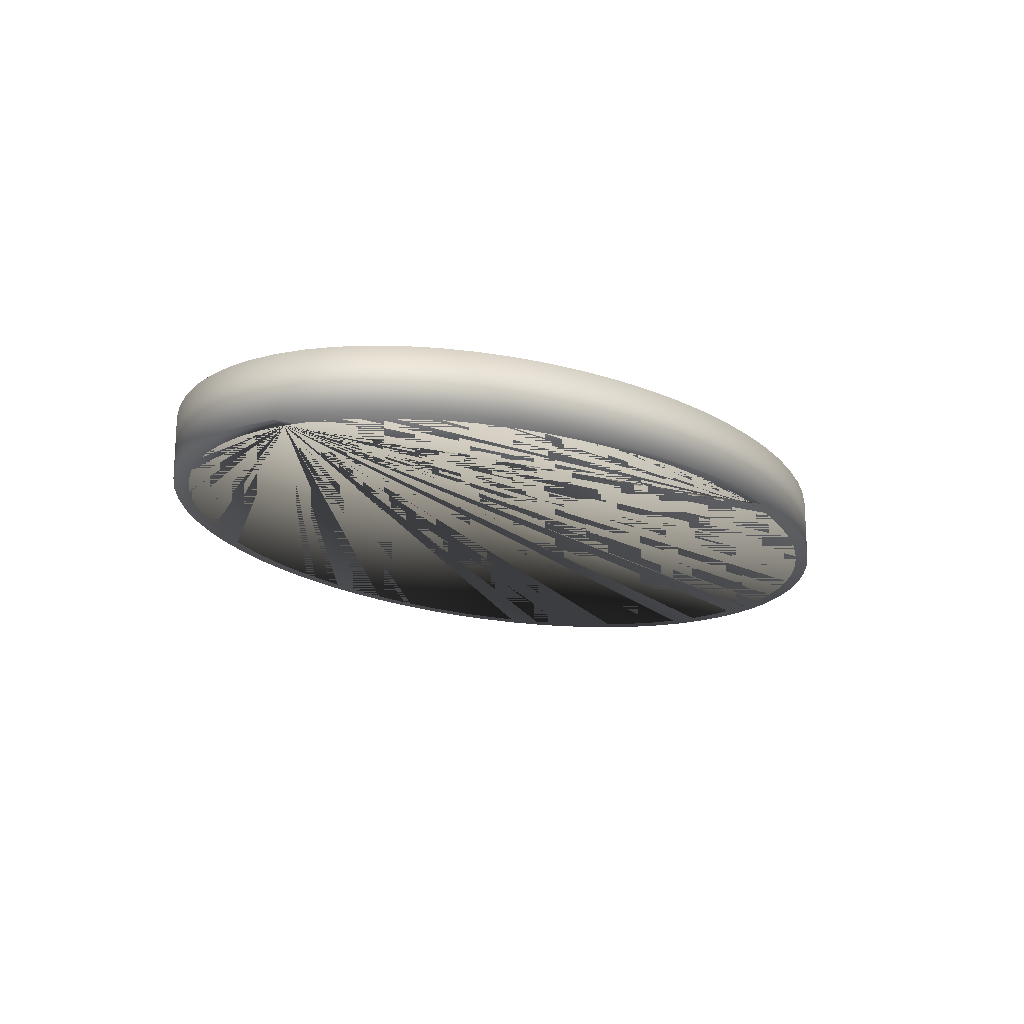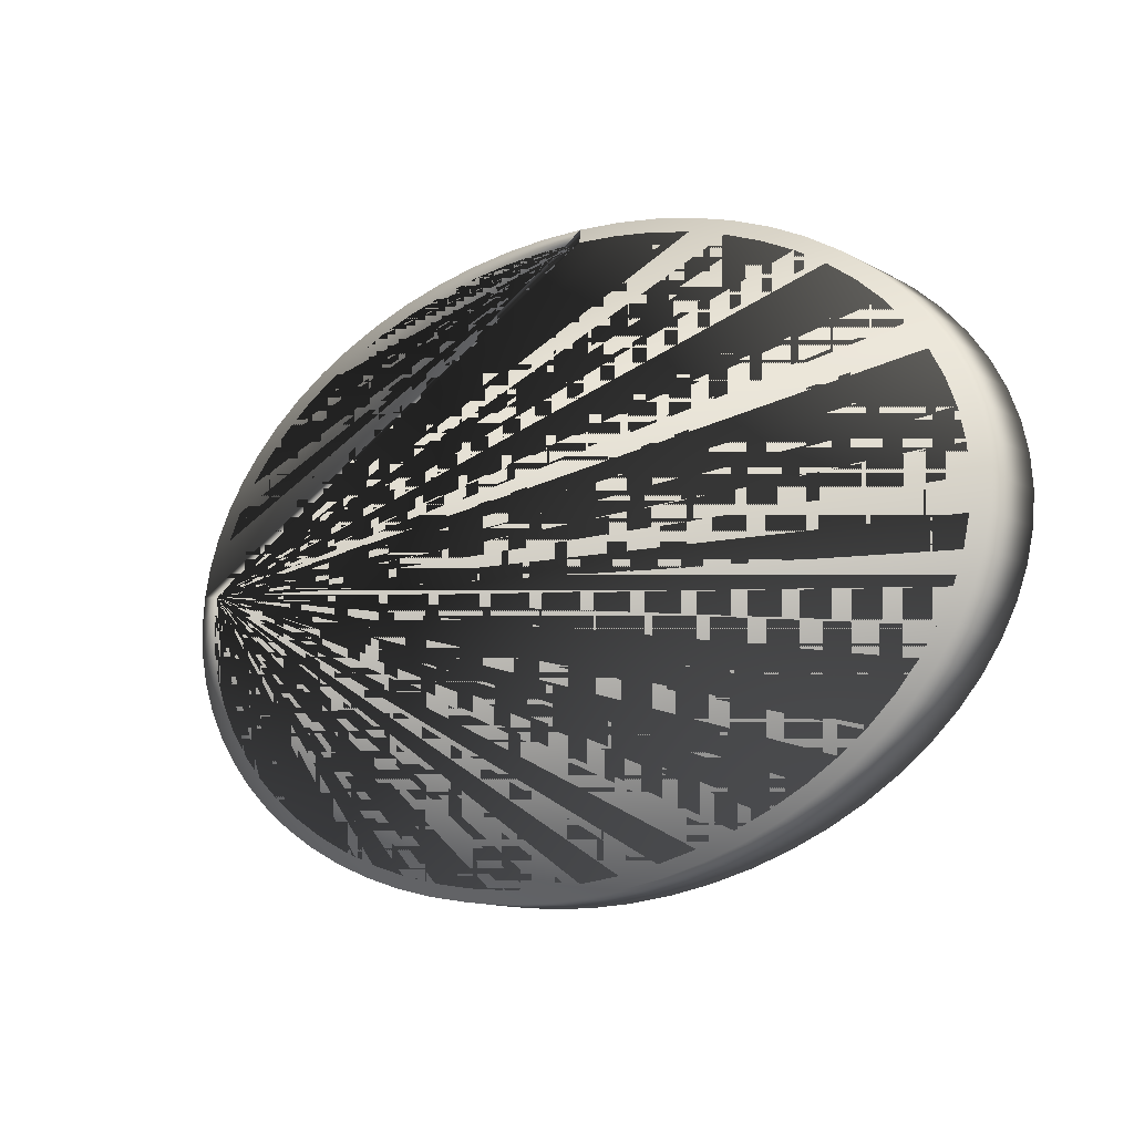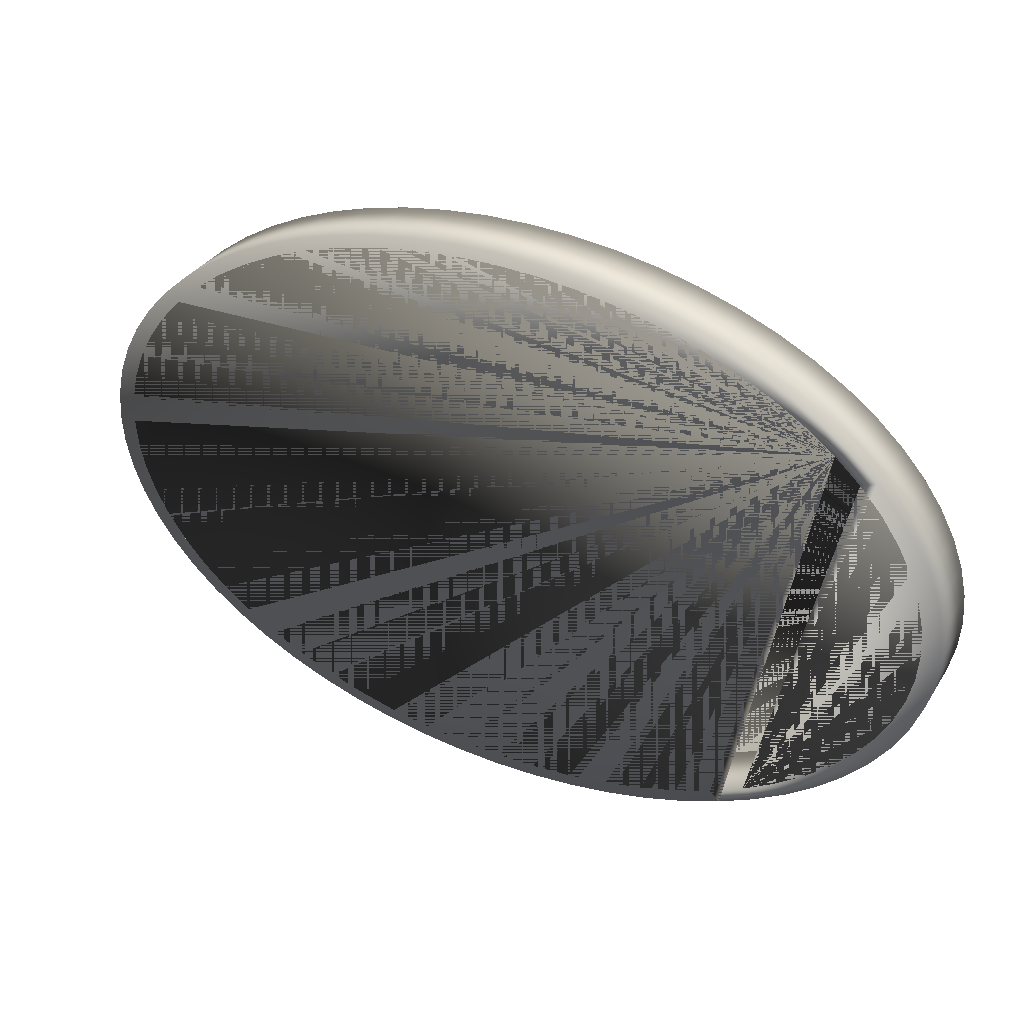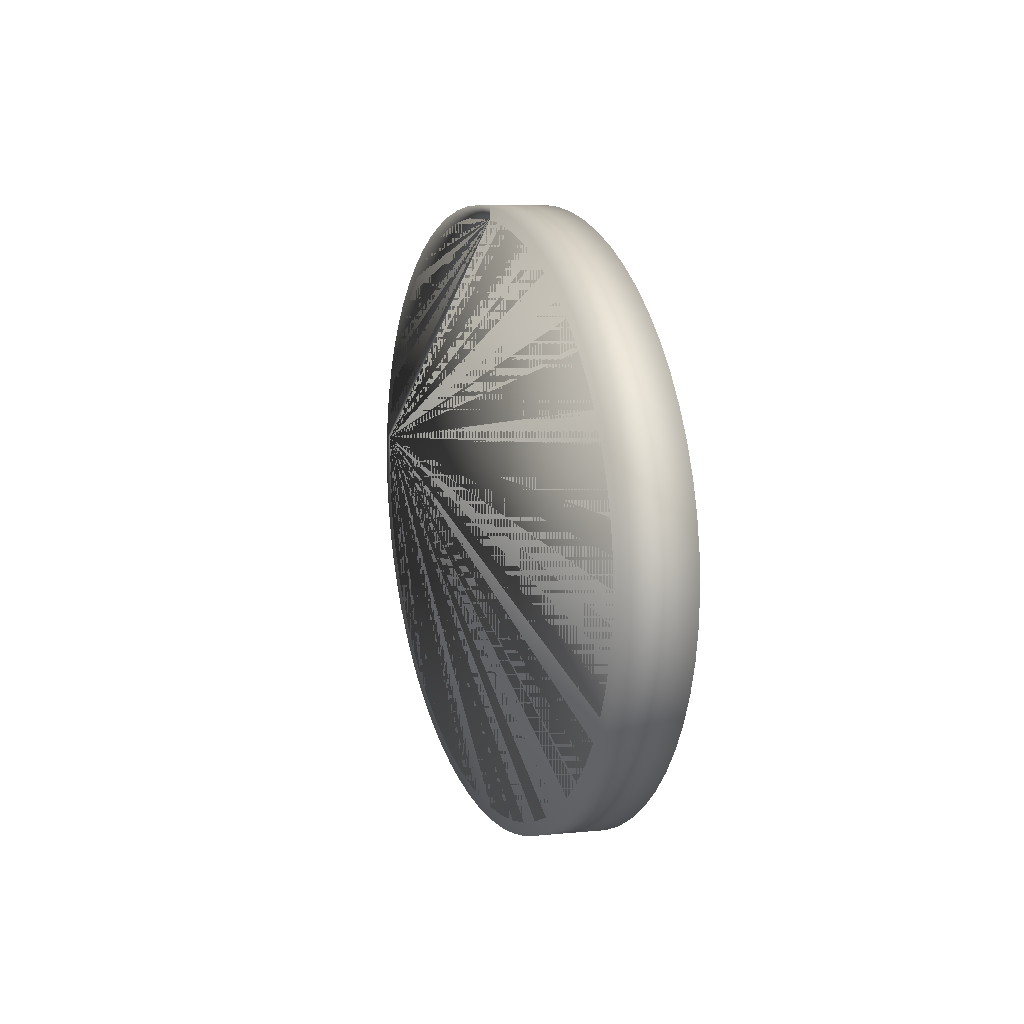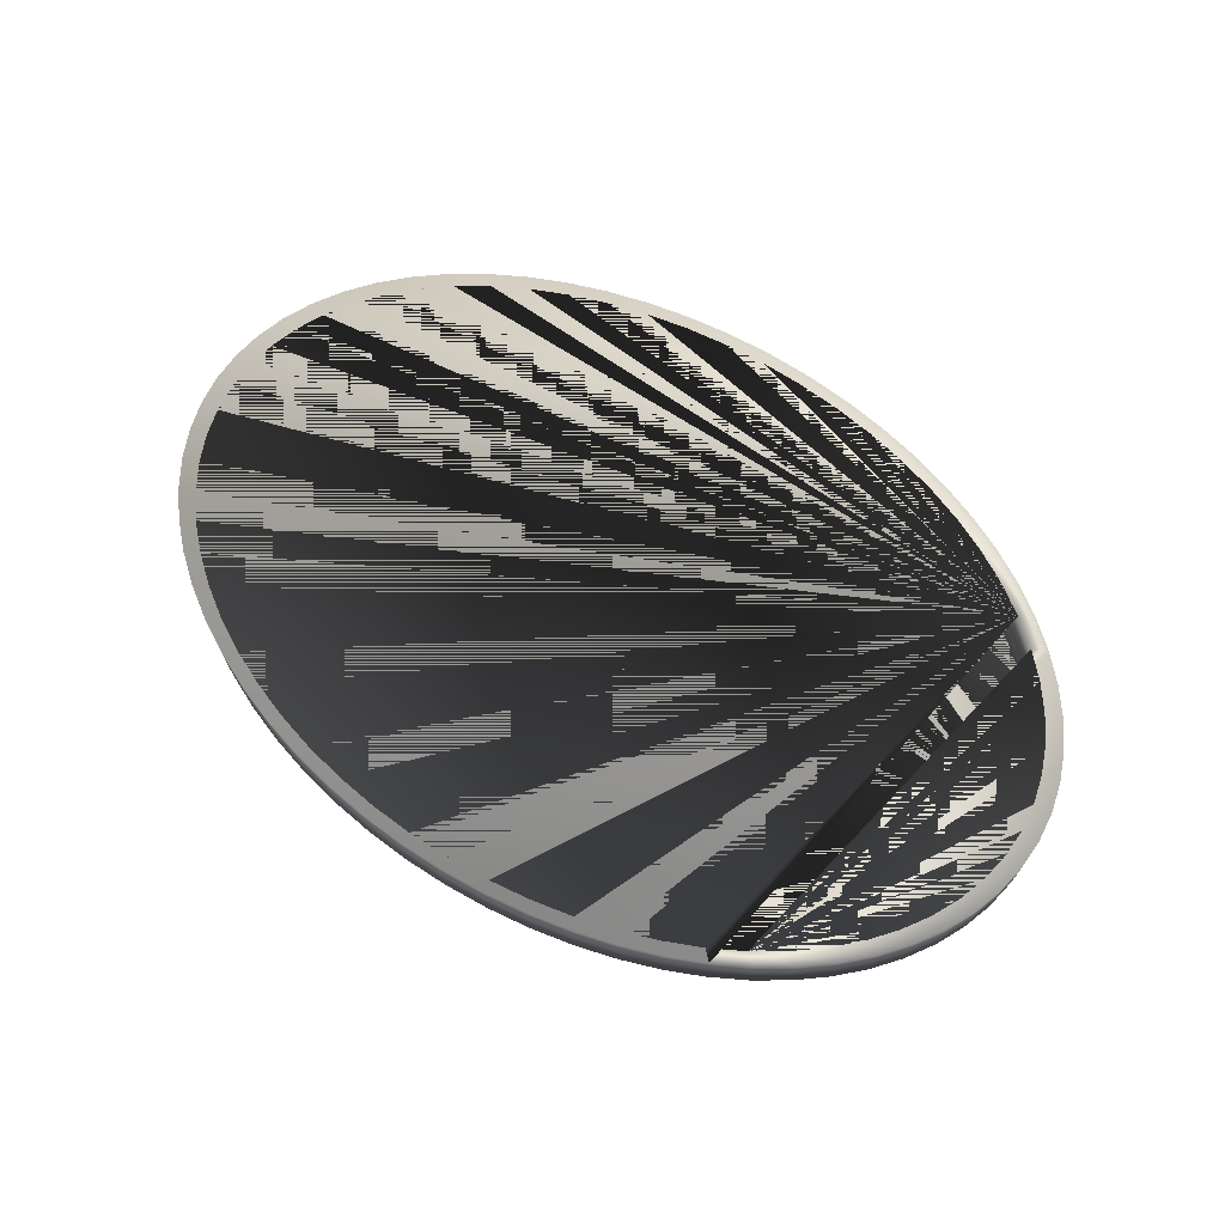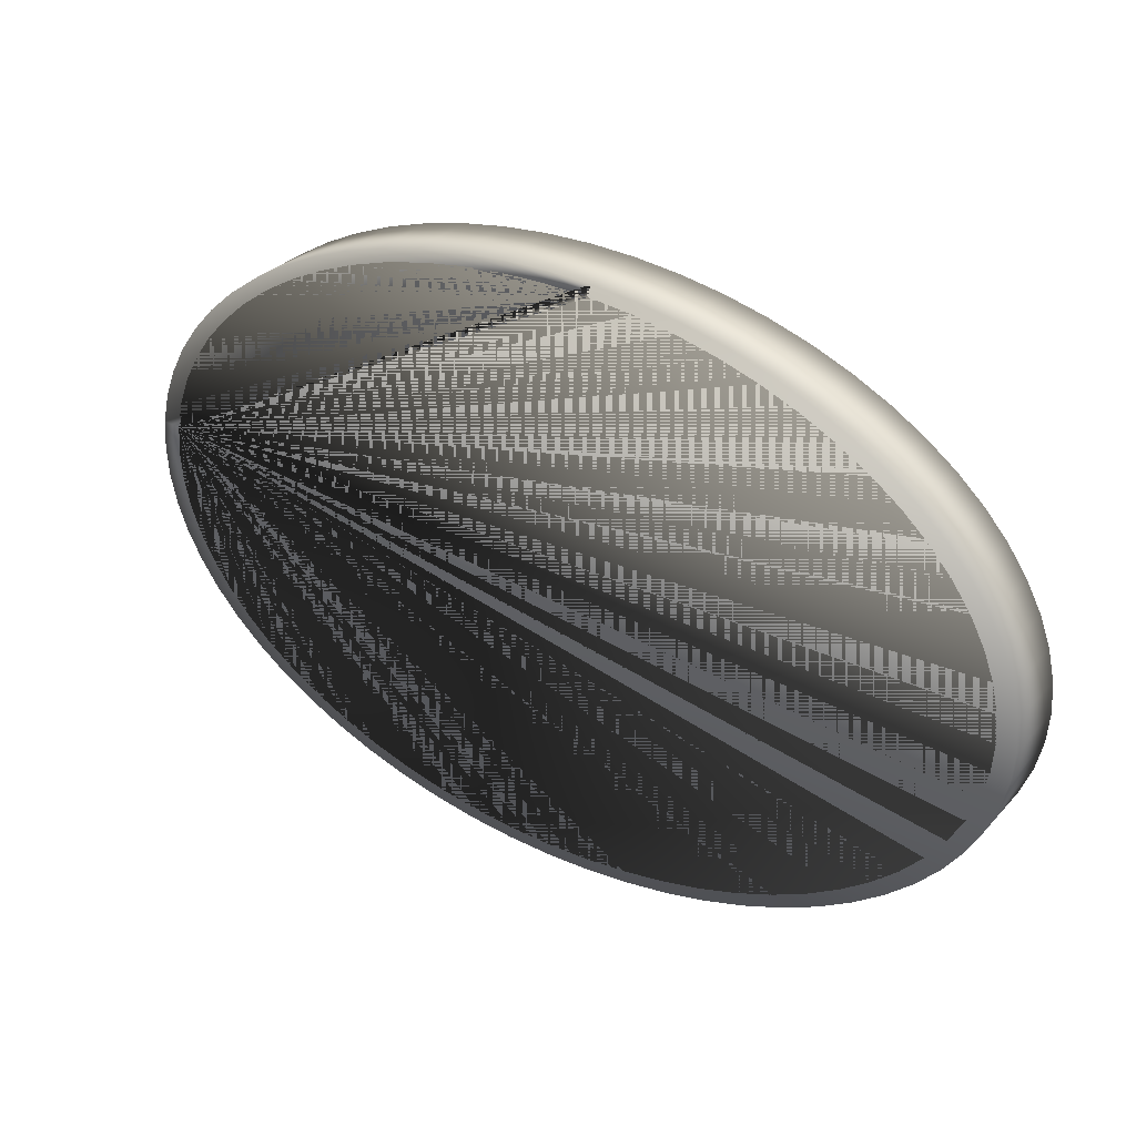
<metadata>
{"format":"obj","ext":"obj","renderer":"f3d","projection":"perspective","resolution":1024,"background":"white","views":[{"elev":-17.6,"azim":-56.4,"up":"+Y"},{"elev":-13.2,"azim":40.2,"up":"+Z"},{"elev":34.0,"azim":-152.2,"up":"+Z"},{"elev":8.5,"azim":75.0,"up":"+Z"},{"elev":70.1,"azim":-149.0,"up":"+Y"},{"elev":31.2,"azim":34.2,"up":"+Z"}]}
</metadata>
<code>
o Outer_Headband
v 0 -0.55 -5
v 0 -0.55 -4.8
v 0 0.55 -5
v 0 0.55 -4.8
v 0.7351 -0.55 -4.976
v 0.7057 -0.55 -4.777
v 0.7351 0.55 -4.976
v 0.7057 0.55 -4.777
v 1.463 -0.55 -4.904
v 1.405 -0.55 -4.708
v 1.463 0.55 -4.904
v 1.405 0.55 -4.708
v 2.177 -0.55 -4.785
v 2.09 -0.55 -4.593
v 2.177 0.55 -4.785
v 2.09 0.55 -4.593
v 2.87 -0.55 -4.619
v 2.755 -0.55 -4.435
v 2.87 0.55 -4.619
v 2.755 0.55 -4.435
v 3.535 -0.55 -4.41
v 3.394 -0.55 -4.233
v 3.535 0.55 -4.41
v 3.394 0.55 -4.233
v 4.167 -0.55 -4.157
v 4 -0.55 -3.991
v 4.167 0.55 -4.157
v 4 0.55 -3.991
v 4.758 -0.55 -3.865
v 4.568 -0.55 -3.71
v 4.568 0.55 -3.71
v 4.758 0.55 -3.865
v 5.091 -0.55 -3.394
v 5.303 -0.55 -3.536
v 5.303 0.55 -3.536
v 5.091 0.55 -3.394
v 5.798 -0.55 -3.172
v 5.566 -0.55 -3.045
v 5.798 0.55 -3.172
v 5.566 0.55 -3.045
v 6.236 -0.55 -2.778
v 5.987 -0.55 -2.667
v 6.236 0.55 -2.778
v 5.987 0.55 -2.667
v 6.614 -0.55 -2.357
v 6.35 -0.55 -2.263
v 6.614 0.55 -2.357
v 6.35 0.55 -2.263
v 6.929 -0.55 -1.913
v 6.652 -0.55 -1.837
v 6.929 0.55 -1.913
v 6.652 0.55 -1.837
v 7.177 -0.55 -1.451
v 6.89 -0.55 -1.393
v 7.177 0.55 -1.451
v 6.89 0.55 -1.393
v 7.356 -0.55 -0.9755
v 7.062 -0.55 -0.9364
v 7.356 0.55 -0.9755
v 7.062 0.55 -0.9364
v 7.464 -0.55 -0.4901
v 7.165 -0.55 -0.4705
v 7.464 0.55 -0.4901
v 7.165 0.55 -0.4705
v 7.5 -0.55 0
v 7.2 -0.55 0
v 7.2 0.55 0
v 7.5 0.55 0
v 7.165 -0.55 0.4705
v 7.464 -0.55 0.4901
v 7.464 0.55 0.4901
v 7.165 0.55 0.4705
v 7.356 -0.55 0.9755
v 7.062 -0.55 0.9364
v 7.356 0.55 0.9755
v 7.062 0.55 0.9364
v 7.177 -0.55 1.451
v 6.89 -0.55 1.393
v 7.177 0.55 1.451
v 6.89 0.55 1.393
v 6.929 -0.55 1.913
v 6.652 -0.55 1.837
v 6.929 0.55 1.913
v 6.652 0.55 1.837
v 6.614 -0.55 2.357
v 6.35 -0.55 2.263
v 6.614 0.55 2.357
v 6.35 0.55 2.263
v 6.236 -0.55 2.778
v 5.987 -0.55 2.667
v 6.236 0.55 2.778
v 5.987 0.55 2.667
v 5.566 -0.55 3.045
v 5.798 -0.55 3.172
v 5.798 0.55 3.172
v 5.566 0.55 3.045
v 5.303 -0.55 3.536
v 5.091 -0.55 3.394
v 5.303 0.55 3.536
v 5.091 0.55 3.394
v 4.568 -0.55 3.71
v 4.758 -0.55 3.865
v 4.568 0.55 3.71
v 4.758 0.55 3.865
v 4 -0.55 3.991
v 4.167 -0.55 4.157
v 4.167 0.55 4.157
v 4 0.55 3.991
v 3.535 -0.55 4.41
v 3.394 -0.55 4.233
v 3.394 0.55 4.233
v 3.535 0.55 4.41
v 2.87 -0.55 4.619
v 2.755 -0.55 4.435
v 2.755 0.55 4.435
v 2.87 0.55 4.619
v 2.09 -0.55 4.593
v 2.177 -0.55 4.785
v 2.09 0.55 4.593
v 2.177 0.55 4.785
v 1.463 -0.55 4.904
v 1.405 -0.55 4.708
v 1.405 0.55 4.708
v 1.463 0.55 4.904
v 0.7351 -0.55 4.976
v 0.7057 -0.55 4.777
v 0.7351 0.55 4.976
v 0.7057 0.55 4.777
v 0 -0.55 4.8
v 0 -0.55 5
v 0 0.55 4.8
v 0 0.55 5
v -0.7351 -0.55 4.976
v -0.7057 -0.55 4.777
v -0.7057 0.55 4.777
v -0.7351 0.55 4.976
v -1.463 -0.55 4.904
v -1.405 -0.55 4.708
v -1.405 0.55 4.708
v -1.463 0.55 4.904
v -2.09 -0.55 4.593
v -2.177 -0.55 4.785
v -2.09 0.55 4.593
v -2.177 0.55 4.785
v -2.755 -0.55 4.435
v -2.87 -0.55 4.619
v -2.755 0.55 4.435
v -2.87 0.55 4.619
v -3.535 -0.55 4.41
v -3.394 -0.55 4.233
v -3.394 0.55 4.233
v -3.535 0.55 4.41
v -4 -0.55 3.991
v -4.167 -0.55 4.157
v -4 0.55 3.991
v -4.167 0.55 4.157
v -4.568 -0.55 3.71
v -4.758 -0.55 3.865
v -4.568 0.55 3.71
v -4.758 0.55 3.865
v -5.091 -0.55 3.394
v -5.303 -0.55 3.536
v -5.303 0.55 3.536
v -5.091 0.55 3.394
v -5.566 -0.55 3.045
v -5.798 -0.55 3.172
v -5.566 0.55 3.045
v -5.798 0.55 3.172
v -5.987 -0.55 2.667
v -6.236 -0.55 2.778
v -5.987 0.55 2.667
v -6.236 0.55 2.778
v -6.35 -0.55 2.263
v -6.614 -0.55 2.357
v -6.614 0.55 2.357
v -6.35 0.55 2.263
v -6.929 -0.55 1.913
v -6.652 -0.55 1.837
v -6.652 0.55 1.837
v -6.929 0.55 1.913
v -6.89 -0.55 1.393
v -7.177 -0.55 1.451
v -6.89 0.55 1.393
v -7.177 0.55 1.451
v -7.356 -0.55 0.9755
v -7.062 -0.55 0.9364
v -7.062 0.55 0.9364
v -7.356 0.55 0.9755
v -7.165 -0.55 0.4705
v -7.464 -0.55 0.4901
v -7.165 0.55 0.4705
v -7.464 0.55 0.4901
v -7.5 -0.55 0
v -7.2 -0.55 0
v -7.2 0.55 0
v -7.5 0.55 0
v -7.165 -0.55 -0.4705
v -7.464 -0.55 -0.4901
v -7.464 0.55 -0.4901
v -7.165 0.55 -0.4705
v -7.356 -0.55 -0.9755
v -7.062 -0.55 -0.9364
v -7.062 0.55 -0.9364
v -7.356 0.55 -0.9755
v -7.177 -0.55 -1.451
v -6.89 -0.55 -1.393
v -7.177 0.55 -1.451
v -6.89 0.55 -1.393
v -6.929 -0.55 -1.913
v -6.652 -0.55 -1.837
v -6.929 0.55 -1.913
v -6.652 0.55 -1.837
v -6.614 -0.55 -2.357
v -6.35 -0.55 -2.263
v -6.614 0.55 -2.357
v -6.35 0.55 -2.263
v -6.236 -0.55 -2.778
v -5.987 -0.55 -2.667
v -6.236 0.55 -2.778
v -5.987 0.55 -2.667
v -5.798 -0.55 -3.172
v -5.566 -0.55 -3.045
v -5.798 0.55 -3.172
v -5.566 0.55 -3.045
v -5.303 -0.55 -3.536
v -5.091 -0.55 -3.394
v -5.303 0.55 -3.536
v -5.091 0.55 -3.394
v -4.758 -0.55 -3.865
v -4.568 -0.55 -3.71
v -4.758 0.55 -3.865
v -4.568 0.55 -3.71
v -4.167 -0.55 -4.157
v -4 -0.55 -3.991
v -4.167 0.55 -4.157
v -4 0.55 -3.991
v -3.535 -0.55 -4.41
v -3.394 -0.55 -4.233
v -3.535 0.55 -4.41
v -3.394 0.55 -4.233
v -2.755 -0.55 -4.435
v -2.87 -0.55 -4.619
v -2.755 0.55 -4.435
v -2.87 0.55 -4.619
v -2.09 -0.55 -4.593
v -2.177 -0.55 -4.785
v -2.177 0.55 -4.785
v -2.09 0.55 -4.593
v -1.405 -0.55 -4.708
v -1.463 -0.55 -4.904
v -1.405 0.55 -4.708
v -1.463 0.55 -4.904
v -0.7057 -0.55 -4.777
v -0.7351 -0.55 -4.976
v -0.7057 0.55 -4.777
v -0.7351 0.55 -4.976
f 1 3 7 5
f 5 7 11 9
f 9 11 15 13
f 13 15 19 17
f 17 19 23 21
f 21 23 27 25
f 25 27 32 29
f 29 32 35 34
f 34 35 39 37
f 37 39 43 41
f 41 43 47 45
f 45 47 51 49
f 49 51 55 53
f 53 55 59 57
f 57 59 63 61
f 61 63 68 65
f 65 68 71 70
f 70 71 75 73
f 73 75 79 77
f 77 79 83 81
f 81 83 87 85
f 85 87 91 89
f 89 91 95 94
f 94 95 99 97
f 97 99 104 102
f 102 104 107 106
f 106 107 112 109
f 109 112 116 113
f 113 116 120 118
f 118 120 124 121
f 121 124 127 125
f 125 127 132 130
f 130 132 136 133
f 133 136 140 137
f 137 140 144 142
f 142 144 148 146
f 146 148 152 149
f 149 152 156 154
f 154 156 160 158
f 158 160 163 162
f 162 163 168 166
f 166 168 172 170
f 170 172 175 174
f 174 175 180 177
f 177 180 184 182
f 182 184 188 185
f 185 188 192 190
f 190 192 196 193
f 193 196 199 198
f 198 199 204 201
f 201 204 207 205
f 205 207 211 209
f 209 211 215 213
f 213 215 219 217
f 217 219 223 221
f 221 223 227 225
f 225 227 231 229
f 229 231 235 233
f 233 235 239 237
f 237 239 244 242
f 242 244 247 246
f 246 247 252 250
f 232 236 235 231 227 223 219 215 211 207 204 199 196 192 188 184 180 175 172 171 176 179 183 187 191 195 200 203 208 212 216 220 224 228
f 167 171 172 168 163 160 156 152 148 144 140 136 132 127 124 120 116 112 107 104 99 95 91 87 83 79 75 71 68 63 59 55 51 47 43 39 35 32 27 23 19 15 11 7 3 256 252 247 244 239 235 236 240 243 248 251 255 4 8 12 16 20 24 28 31 36 40 44 48 52 56 60 64 67 72 76 80 84 88 92 96 100 103 108 111 115 119 123 128 131 135 139 143 147 151 155 159 164
f 250 252 256 254
f 254 256 3 1
f 189 190 193 198 201 205 209 213 217 221 225 229 233 237 242 246 250 254 1 5 9 13 17 21 25 29 34 37 41 45 49 53 57 61 65 70 73 77 81 85 89 94 97 102 106 109 113 118 121 125 126 122 117 114 110 105 101 98 93 90 86 82 78 74 69 66 62 58 54 50 46 42 38 33 30 26 22 18 14 10 6 2 253 249 245 241 238 234 230 226 222 218 214 210 206 202 197 194
f 126 125 130 133 137 142 146 149 154 158 162 166 170 174 177 182 185 190 189 186 181 178 173 169 165 161 157 153 150 145 141 138 134 129
f 4 2 6 8
f 8 6 10 12
f 12 10 14 16
f 16 14 18 20
f 20 18 22 24
f 26 28 24 22
f 28 26 30 31
f 31 30 33 36
f 40 36 33 38
f 44 40 38 42
f 48 44 42 46
f 46 50 52 48
f 56 52 50 54
f 60 56 54 58
f 64 60 58 62
f 67 64 62 66
f 66 69 72 67
f 69 74 76 72
f 74 78 80 76
f 78 82 84 80
f 88 84 82 86
f 92 88 86 90
f 96 92 90 93
f 100 96 93 98
f 103 100 98 101
f 108 103 101 105
f 111 108 105 110
f 110 114 115 111
f 119 115 114 117
f 123 119 117 122
f 128 123 122 126
f 131 128 126 129
f 129 134 135 131
f 135 134 138 139
f 138 141 143 139
f 141 145 147 143
f 151 147 145 150
f 155 151 150 153
f 159 155 153 157
f 164 159 157 161
f 165 167 164 161
f 167 165 169 171
f 171 169 173 176
f 176 173 178 179
f 179 178 181 183
f 186 187 183 181
f 189 191 187 186
f 194 195 191 189
f 195 194 197 200
f 200 197 202 203
f 203 202 206 208
f 208 206 210 212
f 212 210 214 216
f 218 220 216 214
f 220 218 222 224
f 224 222 226 228
f 230 232 228 226
f 232 230 234 236
f 236 234 238 240
f 240 238 241 243
f 243 241 245 248
f 249 251 248 245
f 253 255 251 249
f 2 4 255 253

</code>
